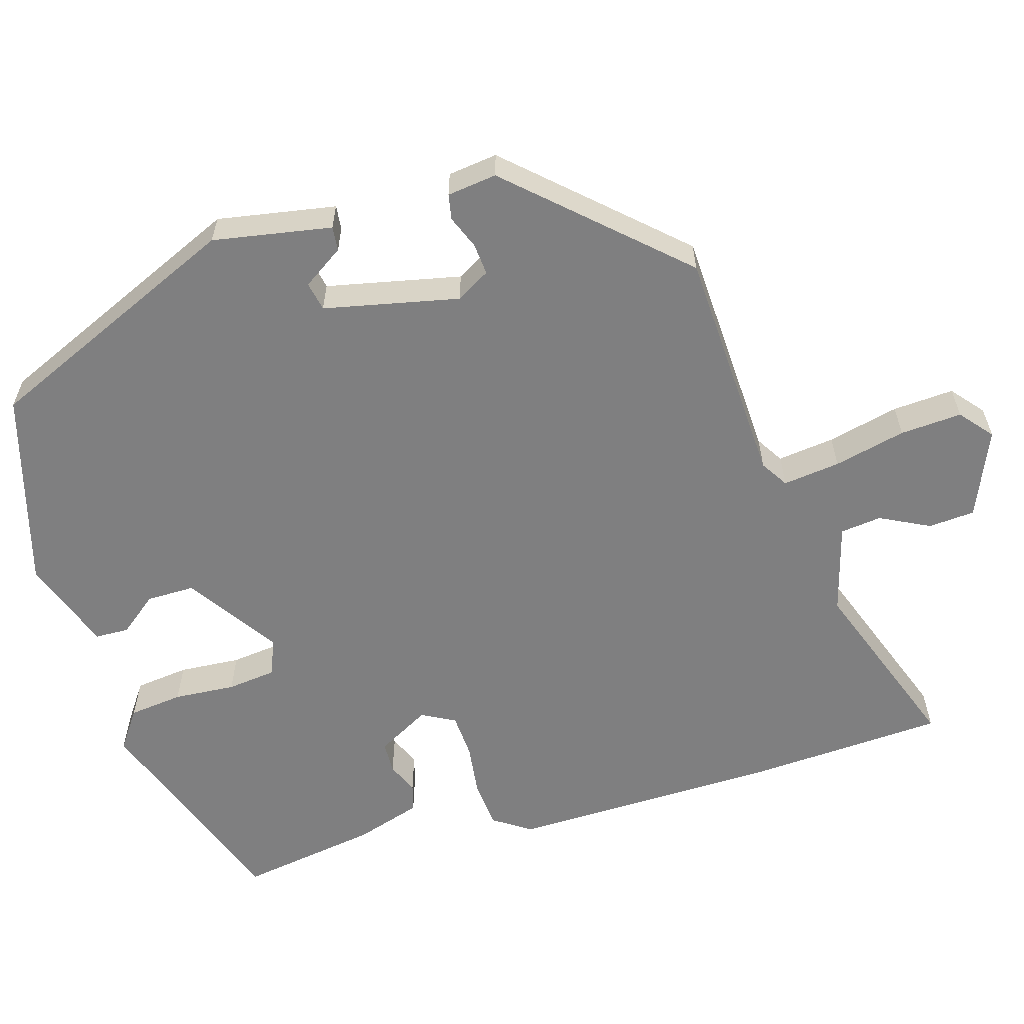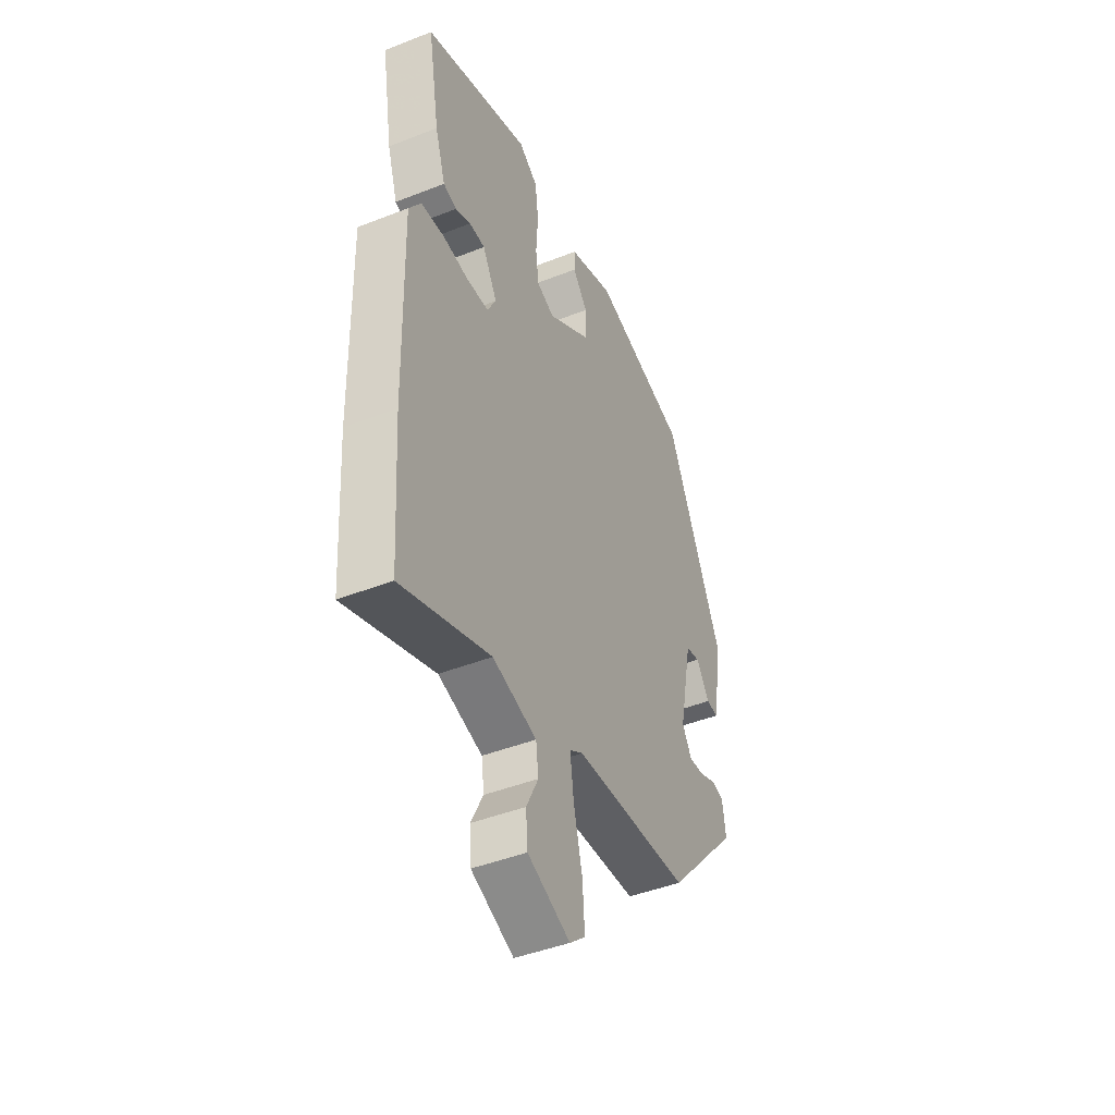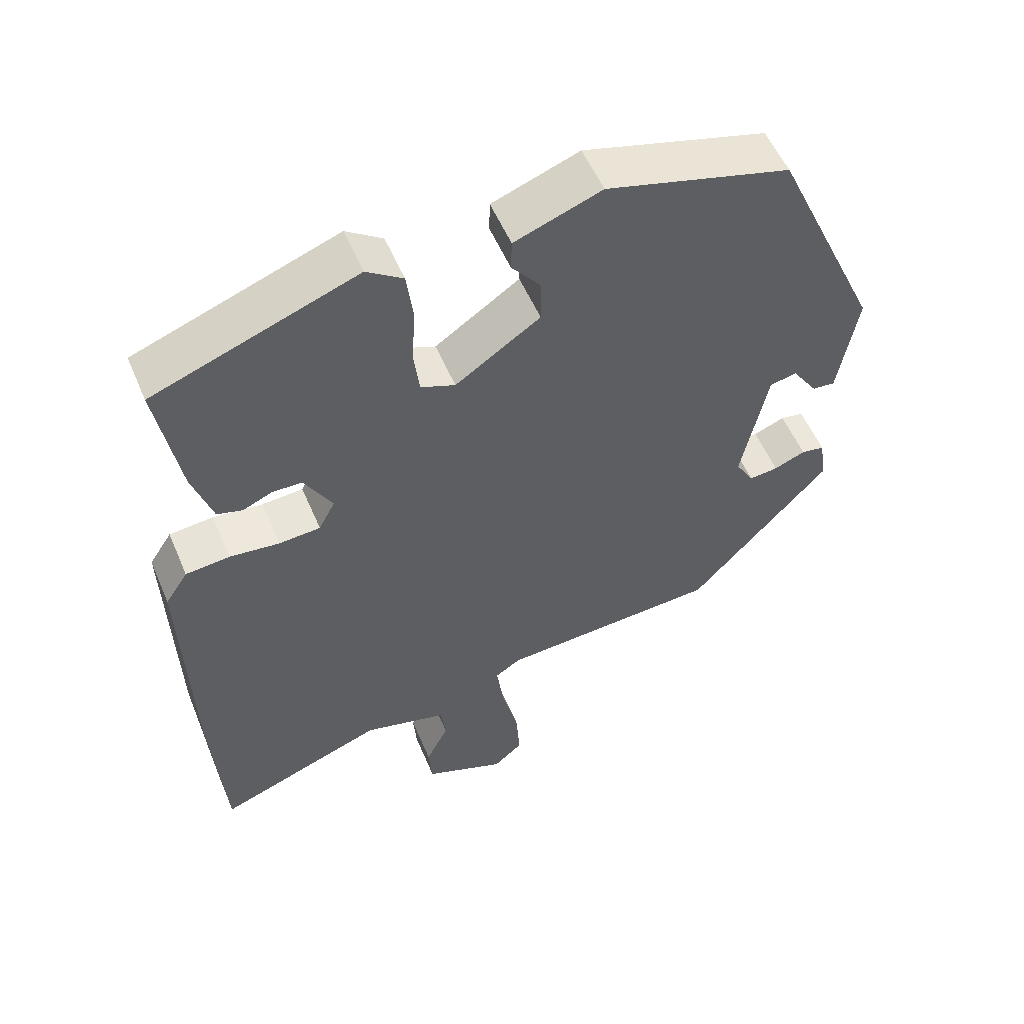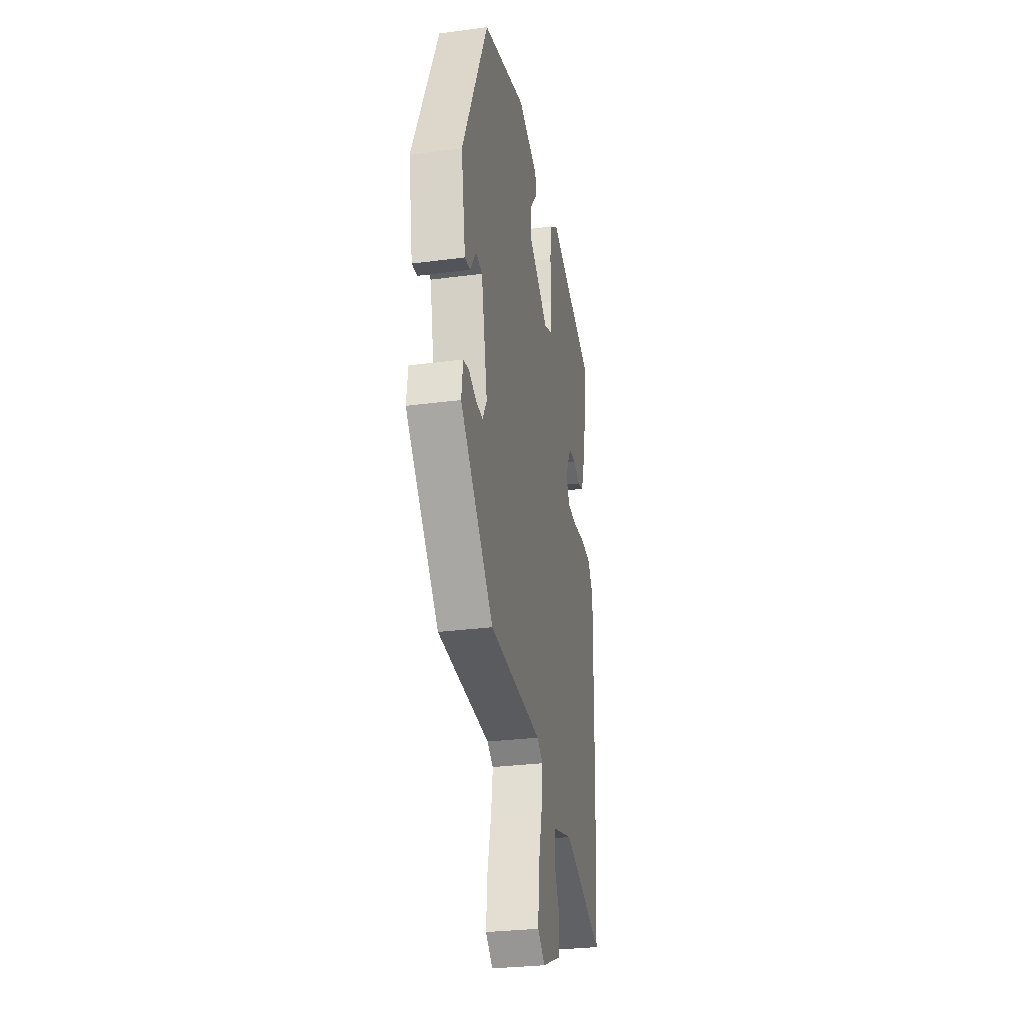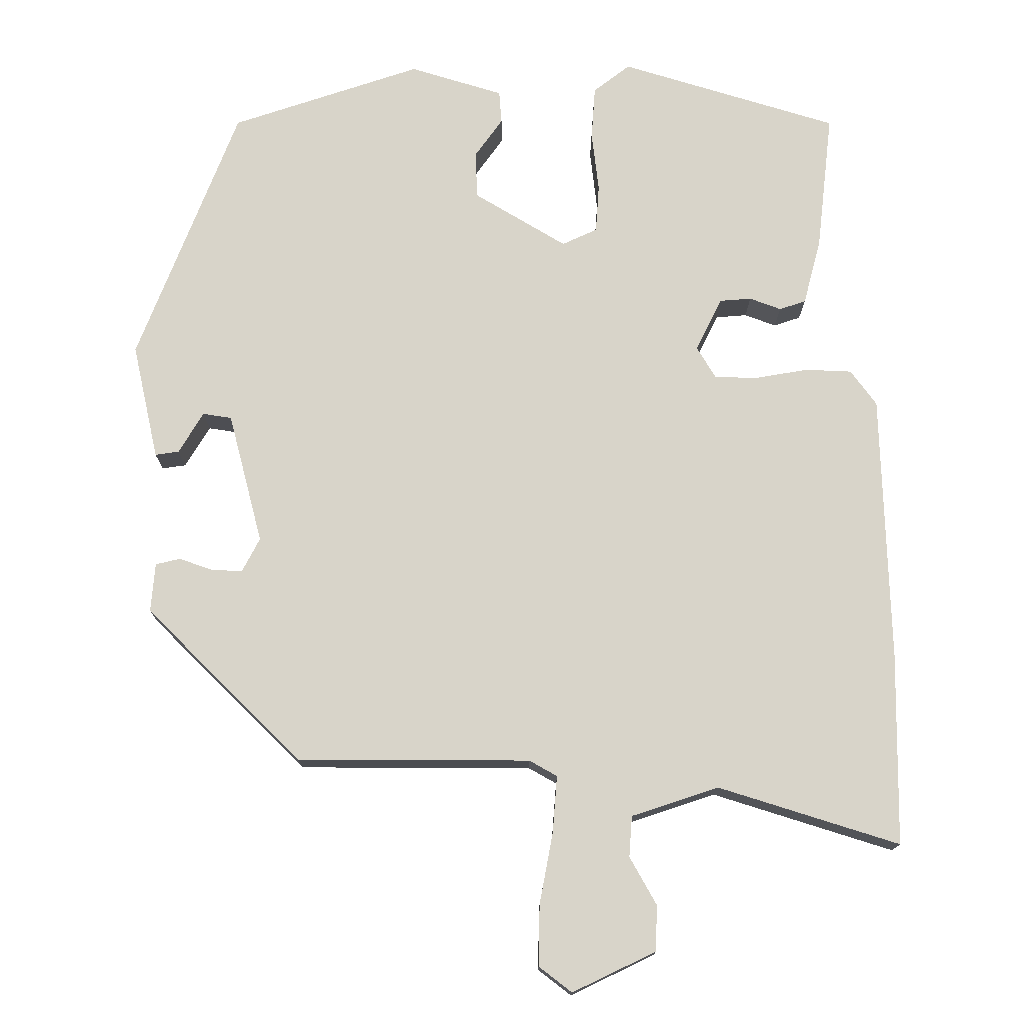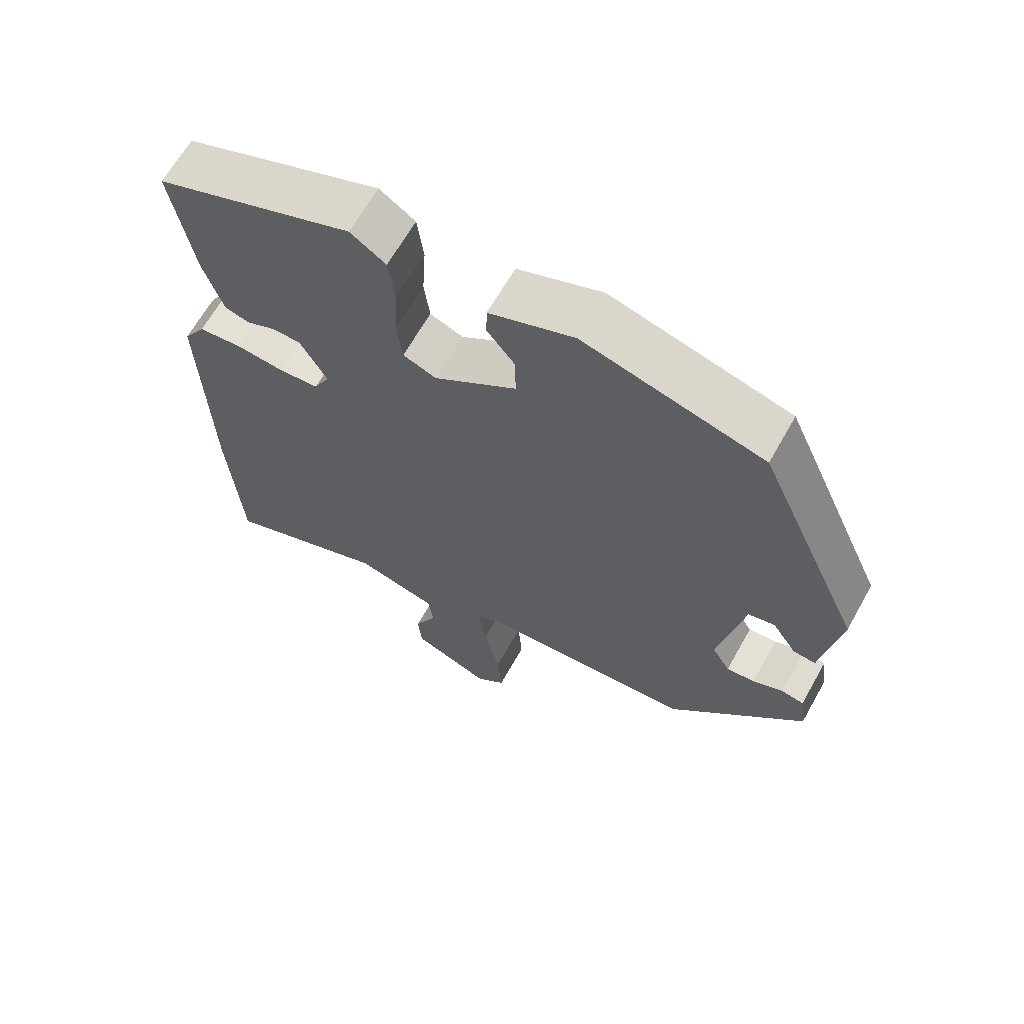
<metadata>
{"format":"obj","ext":"obj","renderer":"f3d","projection":"perspective","resolution":1024,"background":"white","views":[{"elev":-59.8,"azim":106.0,"up":"+Y"},{"elev":-44.9,"azim":-65.5,"up":"+Z"},{"elev":54.8,"azim":-22.8,"up":"+Z"},{"elev":-29.2,"azim":101.1,"up":"+Z"},{"elev":75.3,"azim":176.9,"up":"+Y"},{"elev":65.3,"azim":29.4,"up":"+Z"}]}
</metadata>
<code>
v -0.49 0.07 0.42
v -0.205 0.07 0.525
v -0.154 0.07 0.49
v -0.145 0.07 0.419
v -0.15 0.07 0.338
v -0.142 0.07 0.274
v -0.094 0.07 0.255
v 0.025 0.07 0.336
v 0.024 0.07 0.399
v -0.016 0.07 0.449
v -0.015 0.07 0.493
v 0.107 0.07 0.538
v 0.365 0.07 0.467
v 0.518 0.07 0.129
v 0.492 0.07 -0.027
v 0.46 0.07 -0.024
v 0.424 0.07 0.029
v 0.386 0.07 0.021
v 0.35 0.07 -0.156
v 0.376 0.07 -0.2
v 0.417 0.07 -0.196
v 0.461 0.07 -0.178
v 0.494 0.07 -0.184
v 0.503 0.07 -0.249
v 0.307 0.07 -0.465
v -0.004 0.07 -0.483
v -0.04 0.07 -0.506
v -0.03 0.07 -0.581
v -0.007 0.07 -0.675
v -0.001 0.07 -0.756
v -0.043 0.07 -0.792
v -0.157 0.07 -0.745
v -0.162 0.07 -0.684
v -0.13 0.07 -0.619
v -0.137 0.07 -0.565
v -0.255 0.07 -0.533
v -0.492 0.07 -0.622
v -0.509 0.07 -0.366
v -0.518 0.07 -0.007
v -0.486 0.07 0.042
v -0.424 0.07 0.048
v -0.354 0.07 0.04
v -0.296 0.07 0.044
v -0.273 0.07 0.088
v -0.312 0.07 0.157
v -0.354 0.07 0.158
v -0.395 0.07 0.14
v -0.431 0.07 0.15
v -0.459 0.07 0.237
v -0.49 0 0.42
v -0.205 0 0.525
v -0.154 0 0.49
v -0.145 0 0.419
v -0.15 0 0.338
v -0.142 0 0.274
v -0.094 0 0.255
v 0.025 0 0.336
v 0.024 0 0.399
v -0.016 0 0.449
v -0.015 0 0.493
v 0.107 0 0.538
v 0.365 0 0.467
v 0.518 0 0.129
v 0.492 0 -0.027
v 0.46 0 -0.024
v 0.424 0 0.029
v 0.386 0 0.021
v 0.35 0 -0.156
v 0.376 0 -0.2
v 0.417 0 -0.196
v 0.461 0 -0.178
v 0.494 0 -0.184
v 0.503 0 -0.249
v 0.307 0 -0.465
v -0.004 0 -0.483
v -0.04 0 -0.506
v -0.03 0 -0.581
v -0.007 0 -0.675
v -0.001 0 -0.756
v -0.043 0 -0.792
v -0.157 0 -0.745
v -0.162 0 -0.684
v -0.13 0 -0.619
v -0.137 0 -0.565
v -0.255 0 -0.533
v -0.492 0 -0.622
v -0.509 0 -0.366
v -0.518 0 -0.007
v -0.486 0 0.042
v -0.424 0 0.048
v -0.354 0 0.04
v -0.296 0 0.044
v -0.273 0 0.088
v -0.312 0 0.157
v -0.354 0 0.158
v -0.395 0 0.14
v -0.431 0 0.15
v -0.459 0 0.237
f 3 4 5
f 2 3 5
f 1 2 5
f 49 1 5
f 48 49 5
f 47 48 5
f 46 47 5
f 45 46 5 6
f 44 45 6 7
f 43 44 7 8
f 40 41 42
f 39 40 42
f 38 39 42
f 37 38 42
f 36 37 42
f 35 36 42 43
f 32 33 34
f 31 32 34
f 30 31 34
f 29 30 34
f 28 29 34
f 27 28 34 35
f 35 43 8
f 27 35 8
f 26 27 8
f 24 25 26
f 23 24 26
f 22 23 26
f 21 22 26
f 15 16 17
f 14 15 17
f 13 14 17
f 12 13 17
f 12 17 18
f 11 12 18
f 10 11 18
f 9 10 18
f 8 9 18 19
f 20 21 26
f 8 19 20 26
f 54 53 52
f 54 52 51
f 54 51 50
f 54 50 98
f 54 98 97
f 54 97 96
f 54 96 95
f 55 54 95 94
f 56 55 94 93
f 57 56 93 92
f 91 90 89
f 91 89 88
f 91 88 87
f 91 87 86
f 91 86 85
f 92 91 85 84
f 83 82 81
f 83 81 80
f 83 80 79
f 83 79 78
f 83 78 77
f 84 83 77 76
f 57 92 84
f 57 84 76
f 57 76 75
f 75 74 73
f 75 73 72
f 75 72 71
f 75 71 70
f 66 65 64
f 66 64 63
f 66 63 62
f 66 62 61
f 67 66 61
f 67 61 60
f 67 60 59
f 67 59 58
f 68 67 58 57
f 75 70 69
f 75 69 68 57
f 1 50 51 2
f 2 51 52 3
f 3 52 53 4
f 4 53 54 5
f 5 54 55 6
f 6 55 56 7
f 7 56 57 8
f 8 57 58 9
f 9 58 59 10
f 10 59 60 11
f 11 60 61 12
f 12 61 62 13
f 13 62 63 14
f 14 63 64 15
f 15 64 65 16
f 16 65 66 17
f 17 66 67 18
f 18 67 68 19
f 19 68 69 20
f 20 69 70 21
f 21 70 71 22
f 22 71 72 23
f 23 72 73 24
f 24 73 74 25
f 25 74 75 26
f 26 75 76 27
f 27 76 77 28
f 28 77 78 29
f 29 78 79 30
f 30 79 80 31
f 31 80 81 32
f 32 81 82 33
f 33 82 83 34
f 34 83 84 35
f 35 84 85 36
f 36 85 86 37
f 37 86 87 38
f 38 87 88 39
f 39 88 89 40
f 40 89 90 41
f 41 90 91 42
f 42 91 92 43
f 43 92 93 44
f 44 93 94 45
f 45 94 95 46
f 46 95 96 47
f 47 96 97 48
f 48 97 98 49
f 49 98 50 1

</code>
